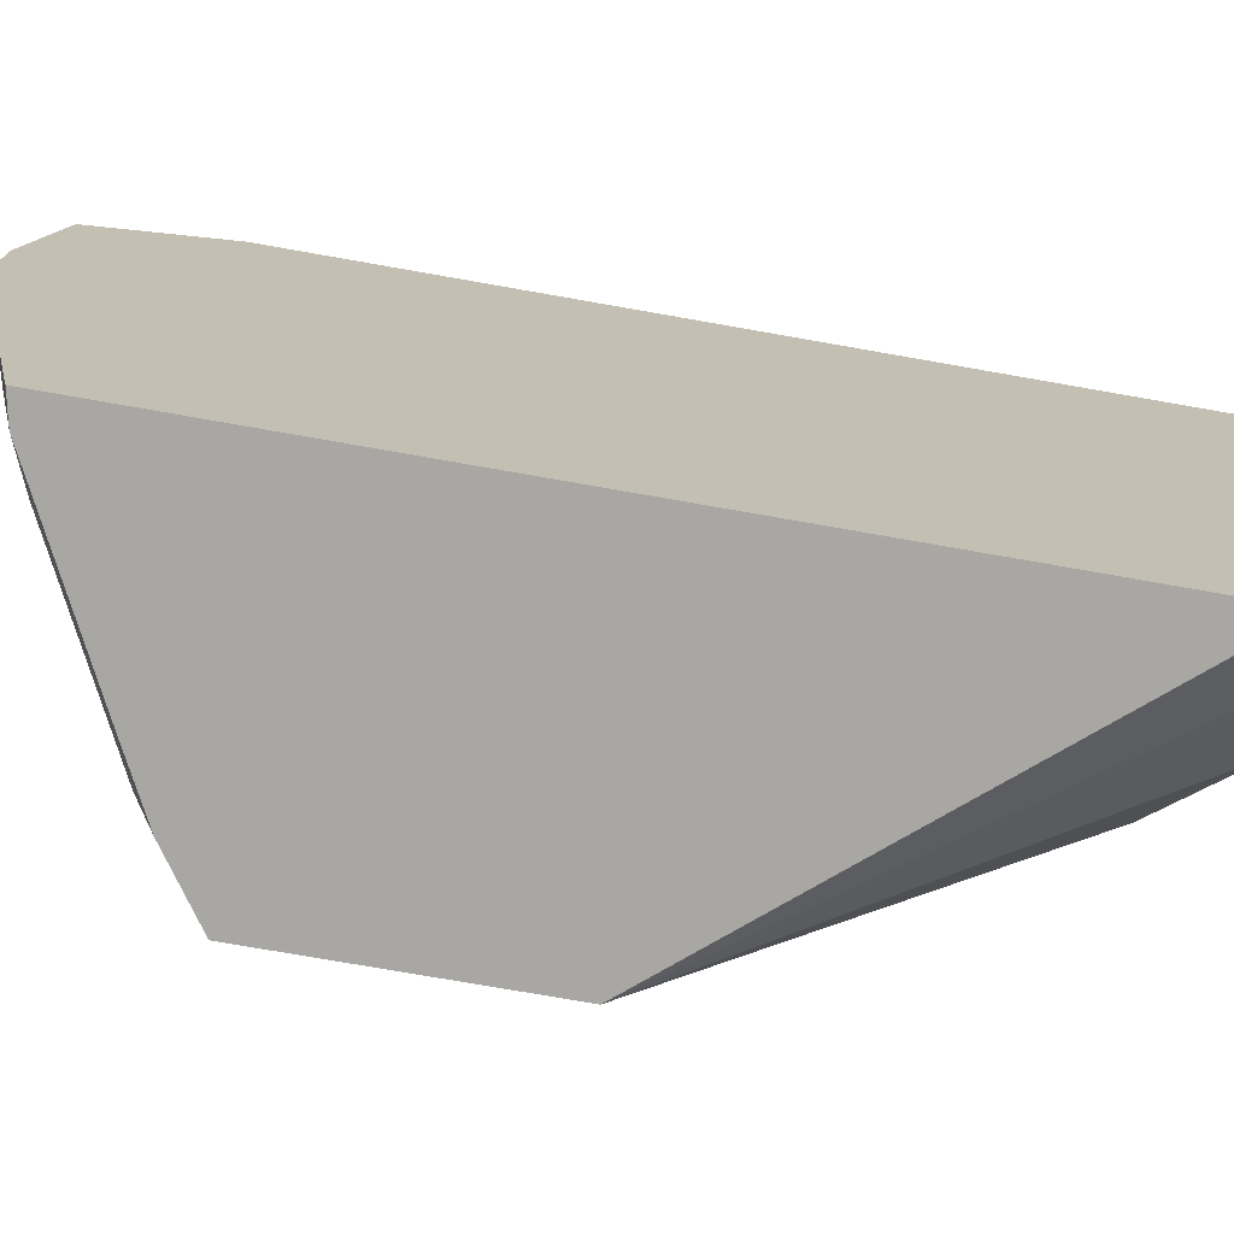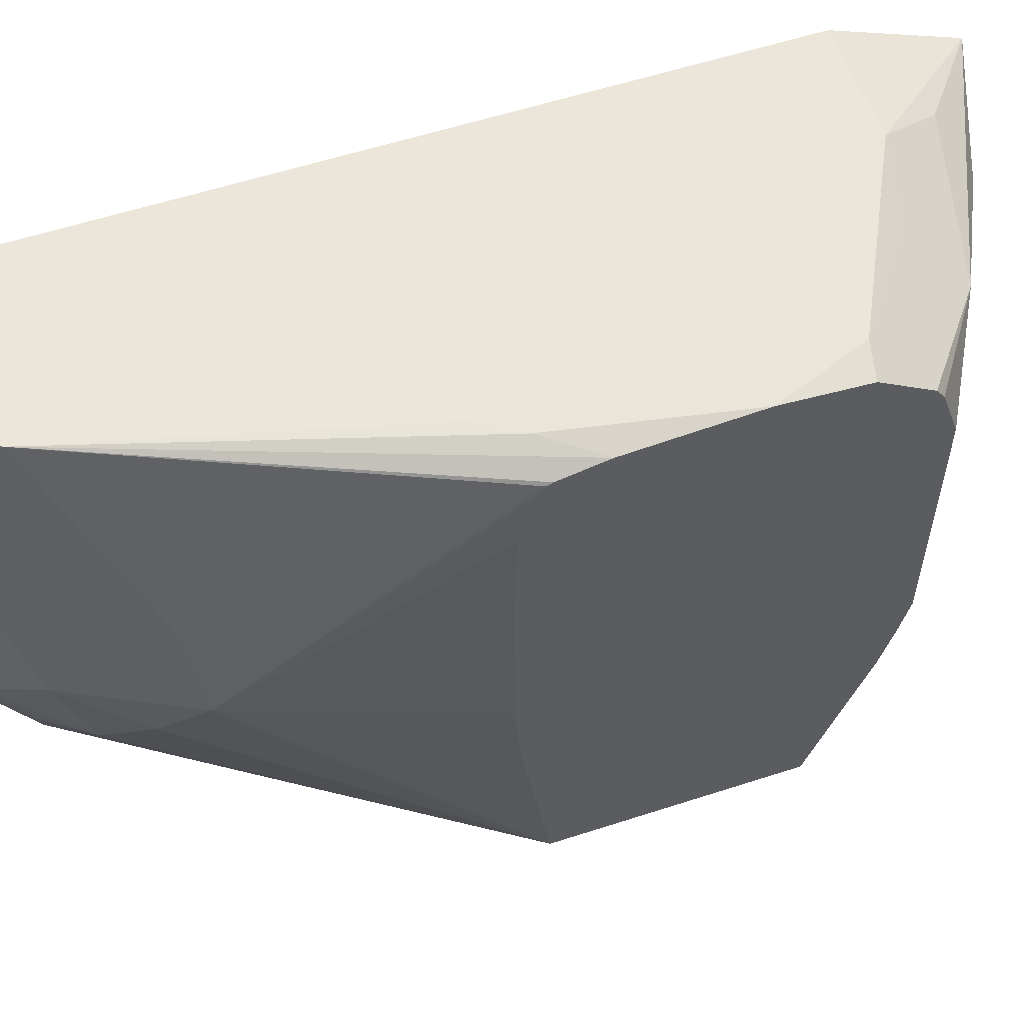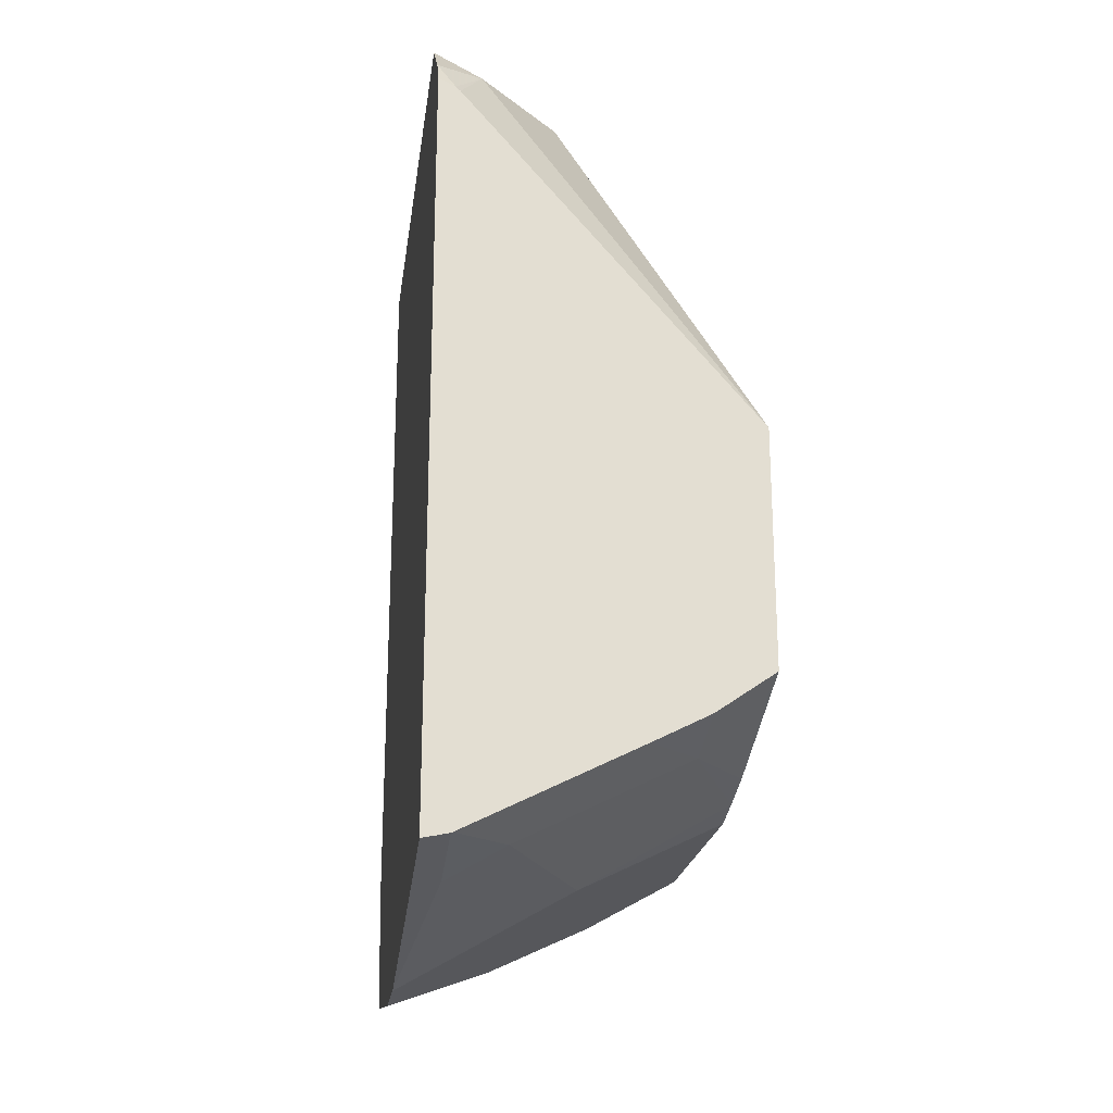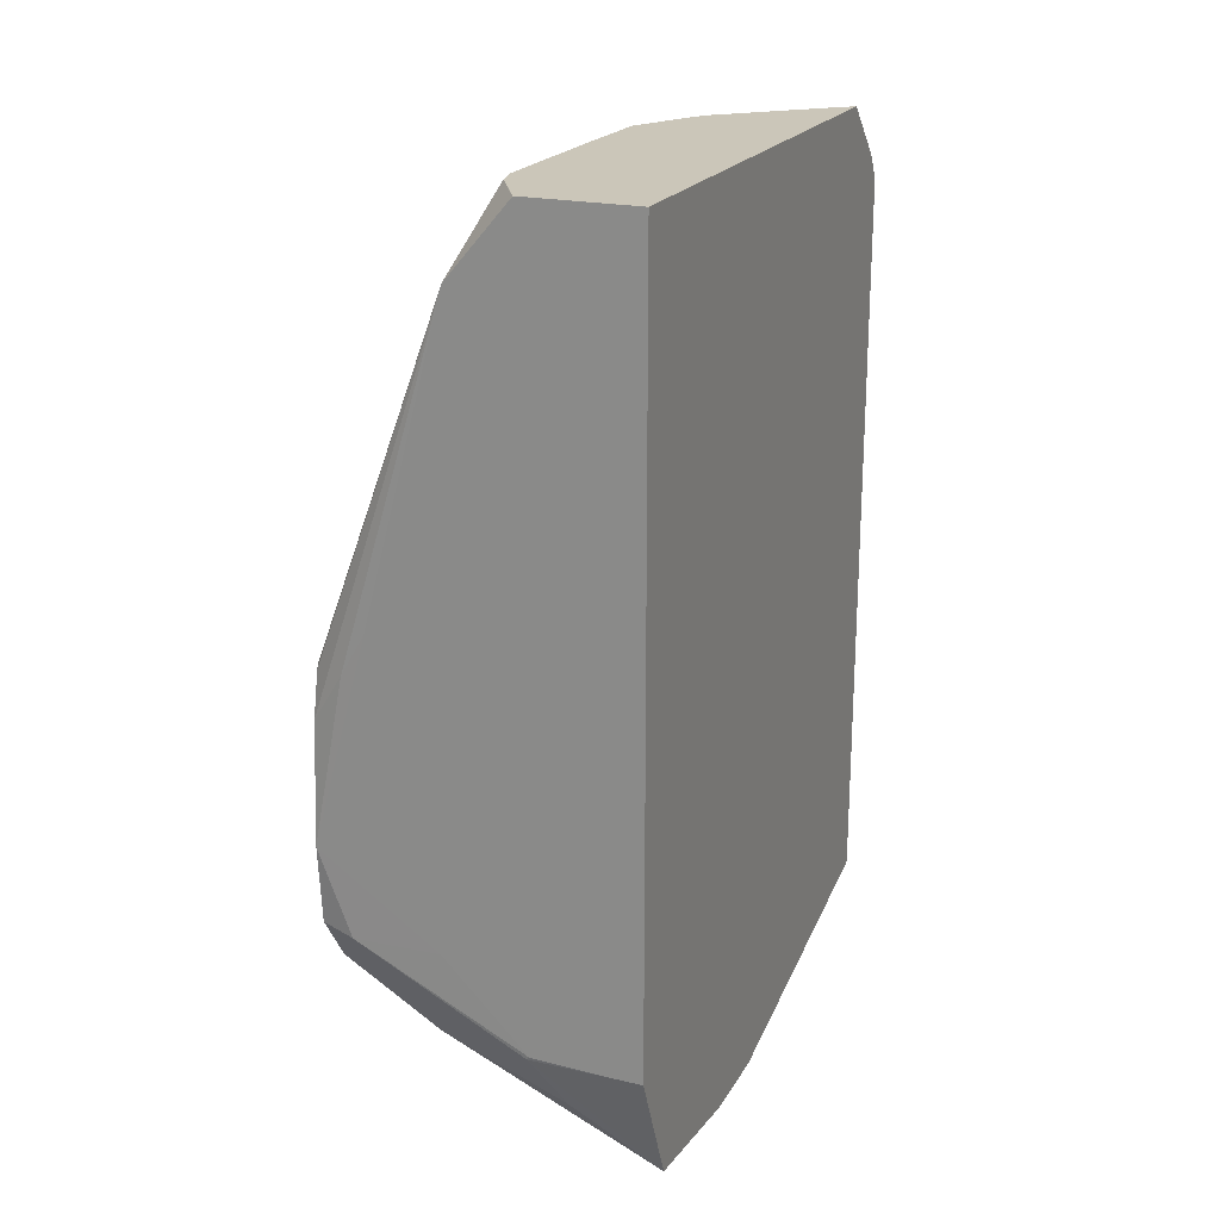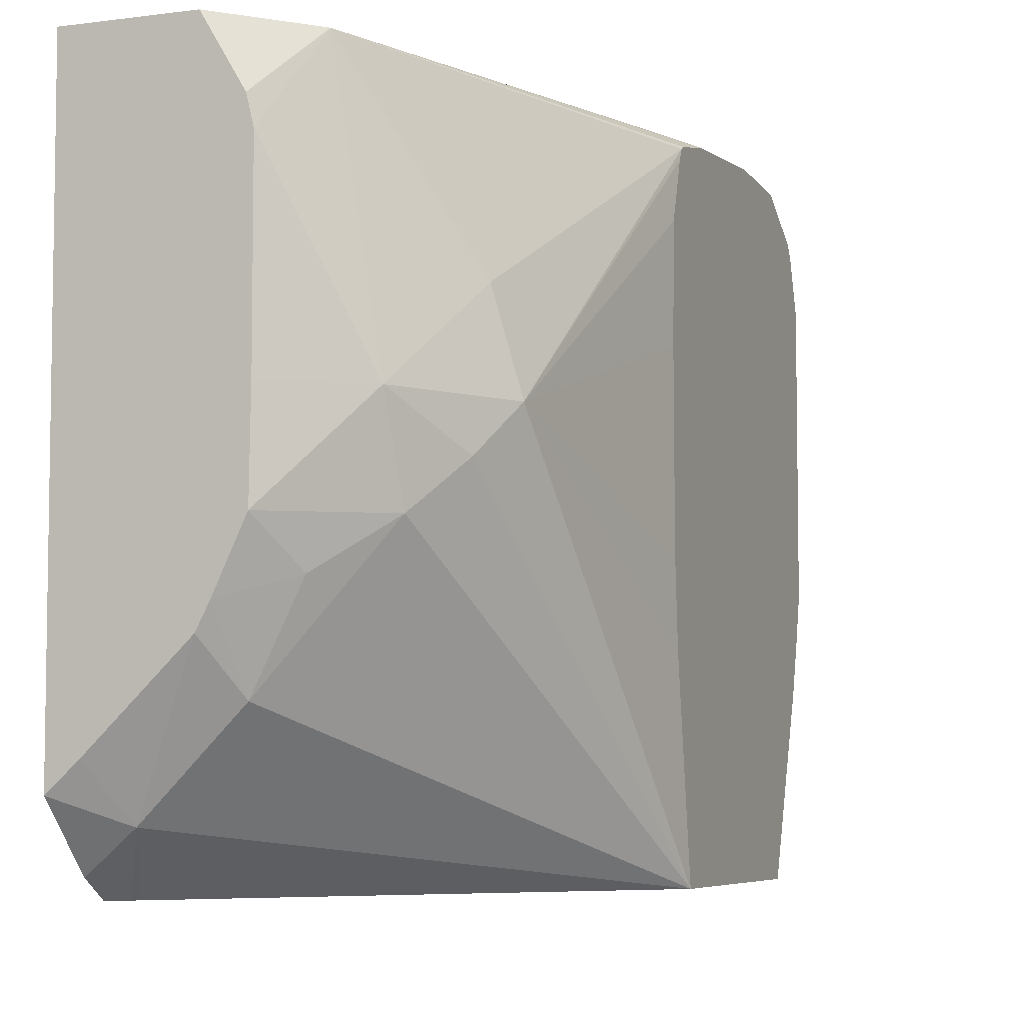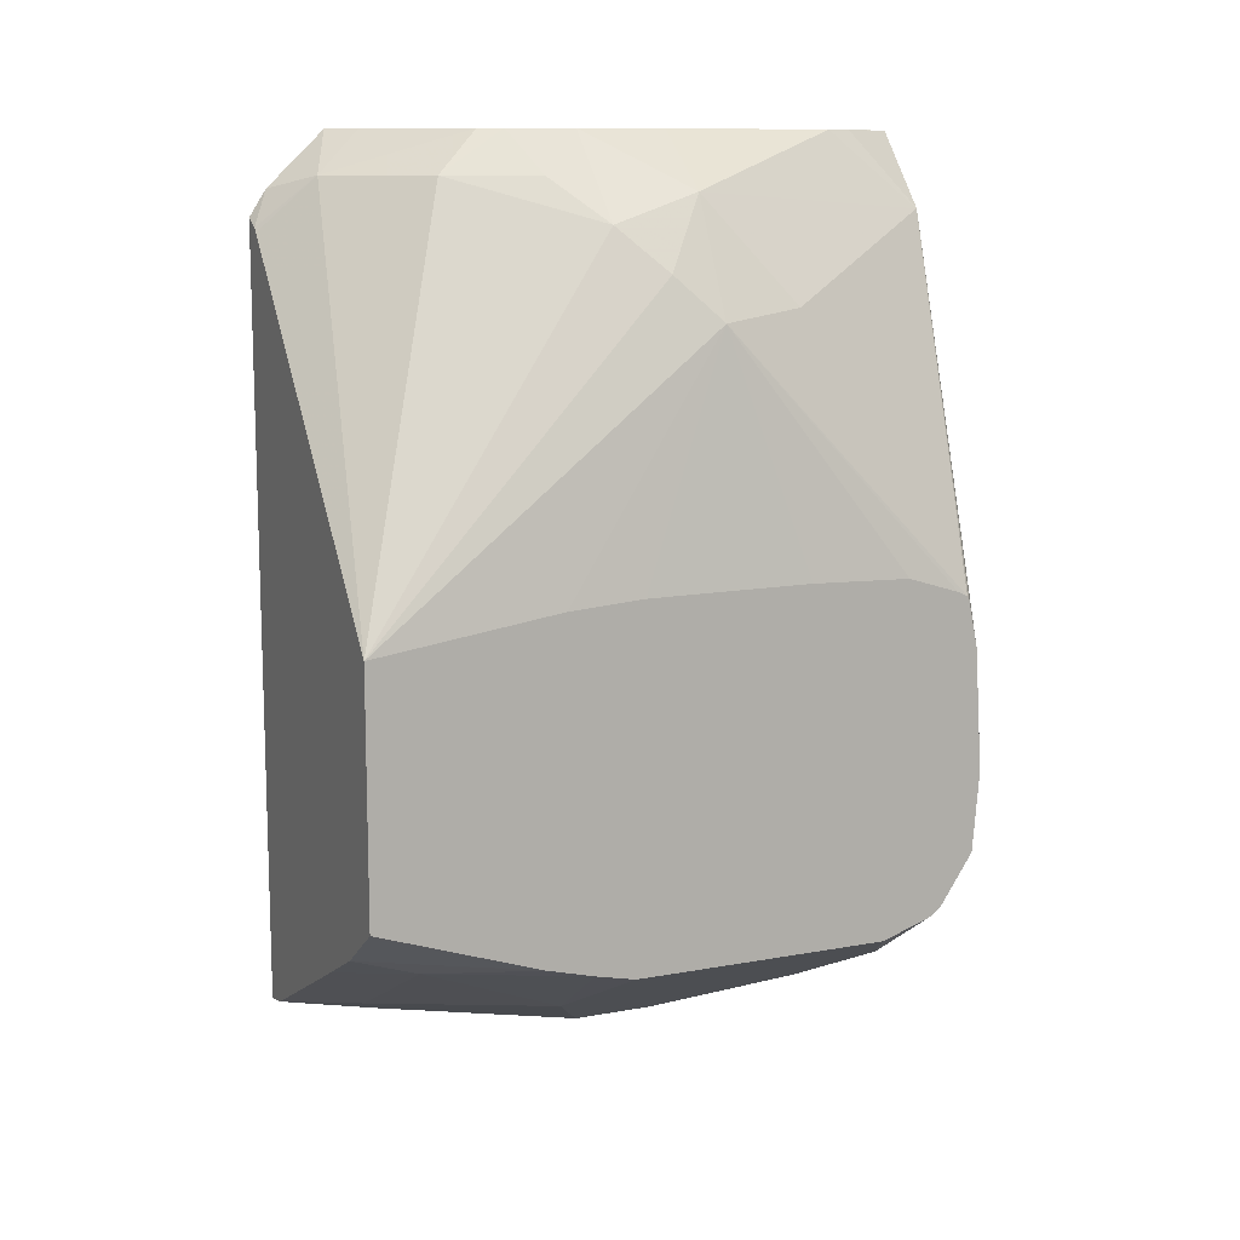
<metadata>
{"format":"obj","ext":"obj","renderer":"f3d","projection":"perspective","resolution":1024,"background":"white","views":[{"elev":-74.5,"azim":-100.0,"up":"+Y"},{"elev":57.6,"azim":71.3,"up":"+Y"},{"elev":-21.7,"azim":-7.8,"up":"+Z"},{"elev":21.0,"azim":-157.4,"up":"+Z"},{"elev":-5.8,"azim":22.1,"up":"+Y"},{"elev":11.1,"azim":65.8,"up":"+Z"}]}
</metadata>
<code>
v 0.3483 0.2328 -0.7746
v 0.3368 0.2328 -0.7746
v 0.3862 0.2328 -0.7738
v 0.3876 0.2325 -0.7751
v 0.3368 0.2095 -0.8296
v 0.3368 0.2328 -0.4267
v 0.4249 0.2328 -0.735
v 0.4651 0.2325 -0.7364
v 0.4199 0.2261 -0.7687
v 0.3747 0.2196 -0.801
v 0.407 0.2132 -0.7945
v 0.4393 0.2067 -0.7881
v 0.3876 0.1938 -0.8139
v 0.3368 0.143 -0.8393
v 0.3368 -0.009461 -0.4267
v 0.3877 0.2328 -0.4267
v 0.4802 0.2325 -0.6976
v 0.4541 0.2328 -0.6012
v 0.4802 0.2295 -0.7334
v 0.4802 0.2175 -0.7515
v 0.4802 0.214 -0.7566
v 0.4802 0.2088 -0.7601
v 0.4802 0.1863 -0.7676
v 0.3368 0.1043 -0.8393
v 0.3368 -0.03532 -0.4514
v 0.3585 -0.01937 -0.4458
v 0.3492 0.001658 -0.4267
v 0.3879 0.2328 -0.4268
v 0.3878 0.2328 -0.4267
v 0.4802 0.229 -0.6431
v 0.4651 0.2325 -0.6202
v 0.4165 0.2328 -0.4602
v 0.4802 0.06999 -0.7676
v 0.4134 0.06462 -0.801
v 0.3876 0.07752 -0.8139
v 0.3488 1.201e-05 -0.8139
v 0.3368 0.001523 -0.8169
v 0.3368 -0.04287 -0.4632
v 0.3447 -0.04287 -0.4672
v 0.3973 0.01939 -0.4458
v 0.3887 0.0395 -0.4267
v 0.3468 -0.04287 -0.4692
v 0.4802 -0.04287 -0.625
v 0.4043 0.2051 -0.4267
v 0.4802 0.2247 -0.6227
v 0.4167 0.2325 -0.4603
v 0.4802 0.2235 -0.6202
v 0.4802 0.05183 -0.7636
v 0.3747 -0.01292 -0.801
v 0.4522 -0.01292 -0.7623
v 0.3488 -0.04287 -0.8044
v 0.3368 -0.012 -0.8139
v 0.3368 -0.04287 -0.8069
v 0.4409 0.07752 -0.4651
v 0.4167 0.05814 -0.4458
v 0.3939 0.04962 -0.4267
v 0.4802 -0.04287 -0.7333
v 0.4802 0.04028 -0.6126
v 0.4651 0.1163 -0.5039
v 0.4554 0.09687 -0.4845
v 0.4071 0.1938 -0.4267
v 0.4393 0.1163 -0.4522
v 0.4554 0.155 -0.499
v 0.4802 0.219 -0.6181
v 0.4802 0.03016 -0.7579
v 0.3495 -0.04287 -0.8041
v 0.427 -0.04287 -0.7654
v 0.4532 -0.04287 -0.7521
v 0.343 -0.04287 -0.8057
v 0.3368 -0.04158 -0.8073
v 0.3368 -0.04209 -0.8072
v 0.4065 0.07623 -0.4267
v 0.4781 -0.04287 -0.7347
v 0.4802 0.07418 -0.61
v 0.4802 0.1492 -0.6095
v 0.4802 0.1951 -0.6108
v 0.4071 0.1163 -0.4267
f 34 49 35
f 36 49 51
f 34 48 50
f 34 50 49
f 35 49 36
f 36 51 52
f 38 73 57
f 38 53 69
f 38 69 51
f 38 51 66
f 38 66 67
f 38 67 68
f 38 68 73
f 38 57 43
f 36 52 37
f 33 48 34
f 26 43 40
f 32 46 47
f 24 33 34
f 38 43 42
f 24 34 35
f 24 35 36
f 24 36 37
f 25 38 39
f 25 39 26
f 32 47 45
f 26 40 41
f 26 39 42
f 26 42 43
f 28 29 44
f 28 44 32
f 30 31 32
f 30 32 45
f 32 44 46
f 26 41 27
f 38 42 39
f 50 65 68
f 40 55 56
f 54 60 62
f 54 62 72
f 54 72 55
f 55 72 56
f 57 73 65
f 58 74 59
f 59 63 62
f 59 62 60
f 59 74 75
f 59 75 76
f 59 76 64
f 61 77 62
f 62 77 72
f 65 73 68
f 18 32 31
f 53 71 69
f 51 70 52
f 51 69 70
f 50 68 67
f 40 56 41
f 40 43 54
f 43 58 59
f 43 59 60
f 43 60 54
f 44 61 46
f 69 71 70
f 40 54 55
f 46 61 62
f 46 63 47
f 47 63 59
f 47 59 64
f 48 65 50
f 49 66 51
f 49 50 66
f 50 67 66
f 46 62 63
f 17 31 30
f 5 12 13
f 17 20 19
f 2 25 15
f 2 15 6
f 3 7 8
f 3 8 4
f 4 8 9
f 4 9 10
f 4 10 5
f 5 10 11
f 5 11 12
f 5 13 14
f 6 15 27
f 6 27 41
f 6 41 56
f 6 56 72
f 6 72 77
f 17 18 31
f 6 77 61
f 2 53 38
f 2 70 71
f 1 2 6
f 1 6 16
f 1 16 28
f 1 28 32
f 1 32 18
f 1 18 7
f 1 7 3
f 1 3 4
f 1 4 5
f 1 5 2
f 2 5 14
f 2 14 24
f 2 24 37
f 2 37 52
f 2 52 70
f 2 71 53
f 6 61 44
f 2 38 25
f 6 29 16
f 17 45 47
f 17 47 64
f 17 64 76
f 17 76 75
f 17 75 74
f 17 74 58
f 17 43 57
f 17 57 65
f 17 65 48
f 17 48 33
f 17 33 23
f 17 23 22
f 17 22 21
f 17 21 20
f 6 44 29
f 17 30 45
f 16 29 28
f 17 58 43
f 15 25 26
f 15 26 27
f 7 18 17
f 8 17 19
f 8 19 20
f 8 20 9
f 9 12 11
f 9 11 10
f 9 20 12
f 7 17 8
f 12 21 22
f 12 22 23
f 12 23 13
f 13 23 14
f 14 23 33
f 14 33 24
f 12 20 21

</code>
